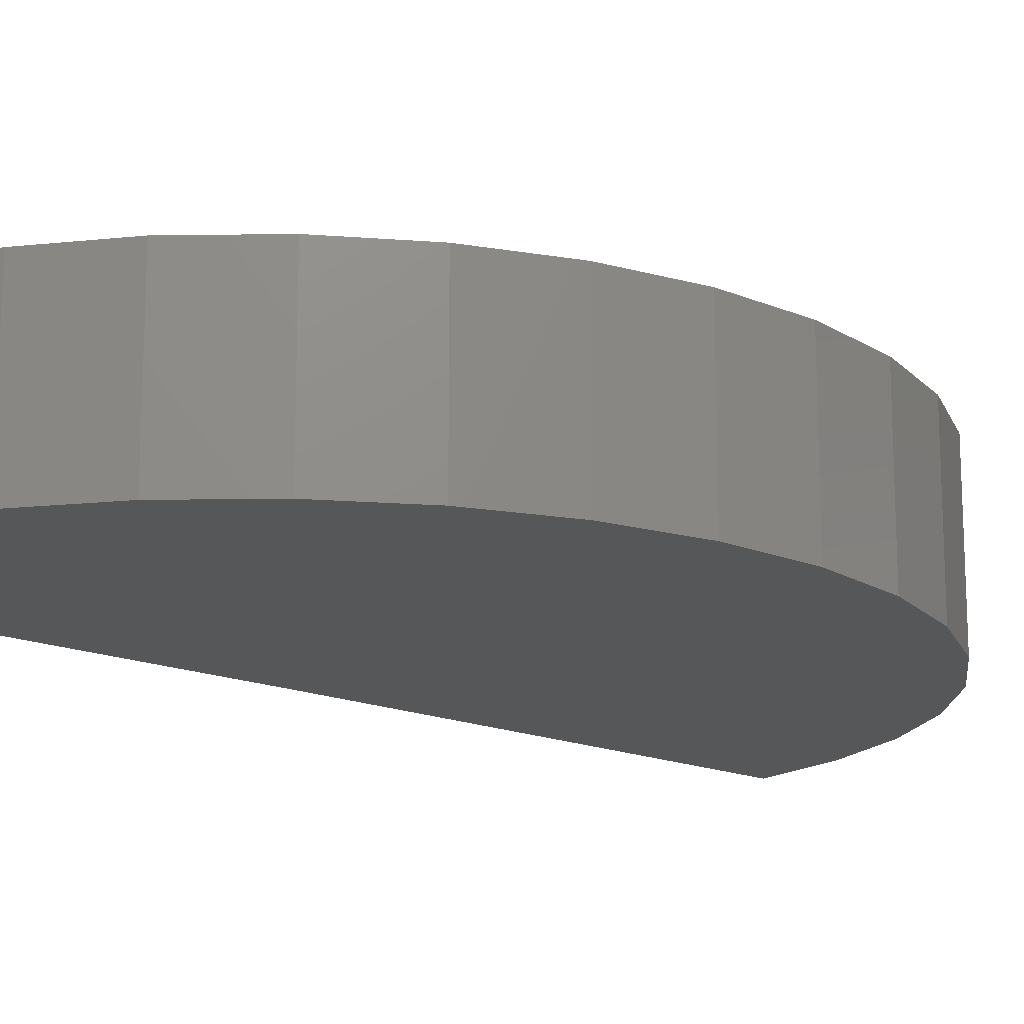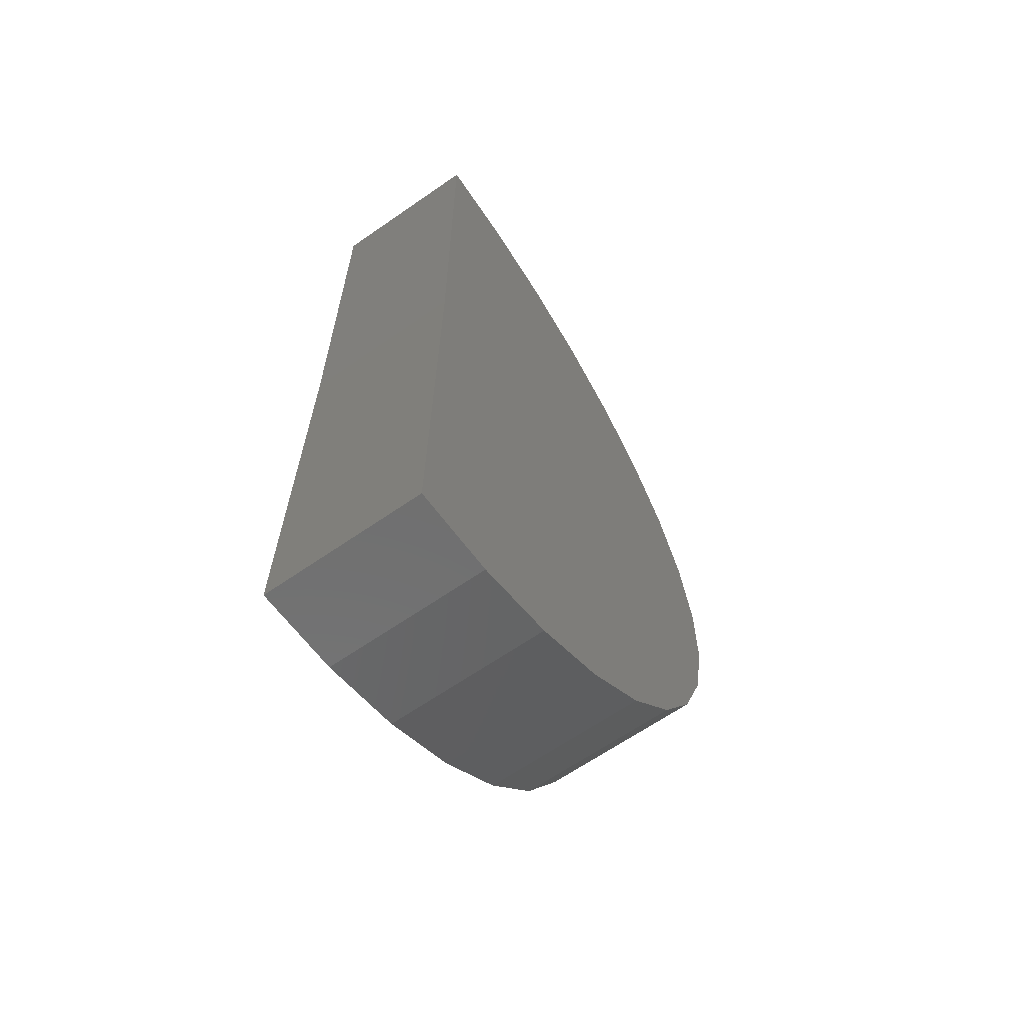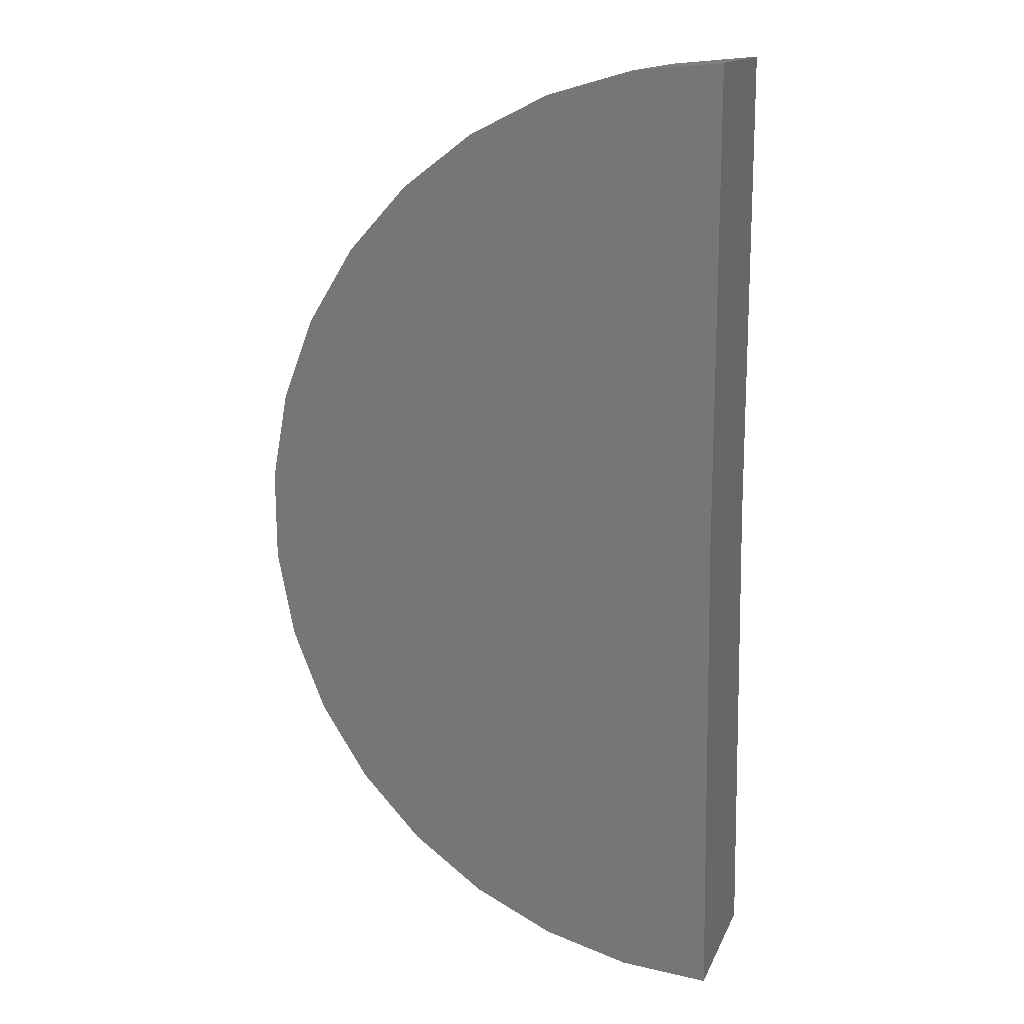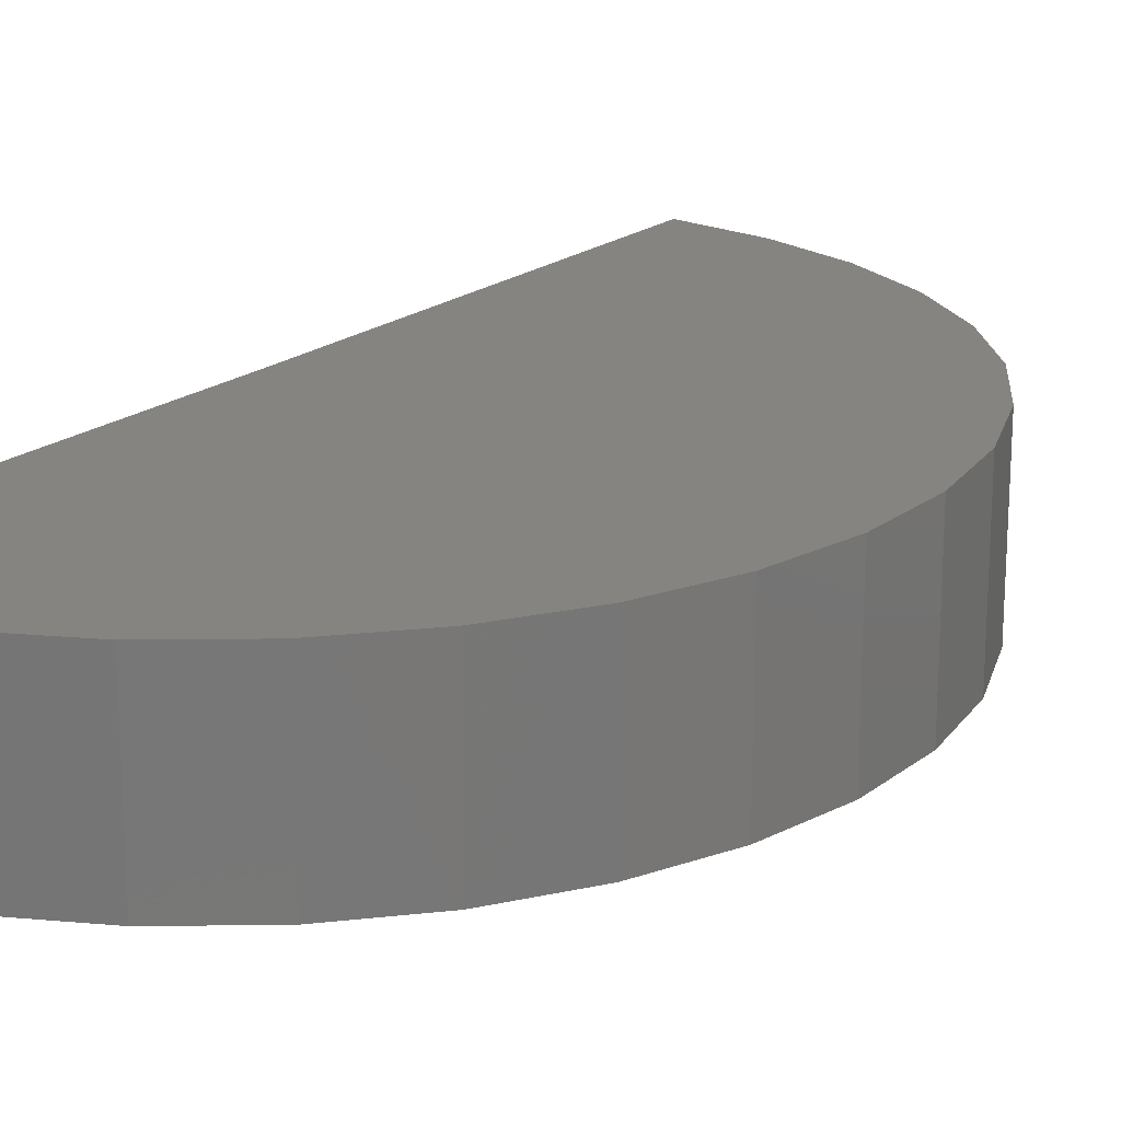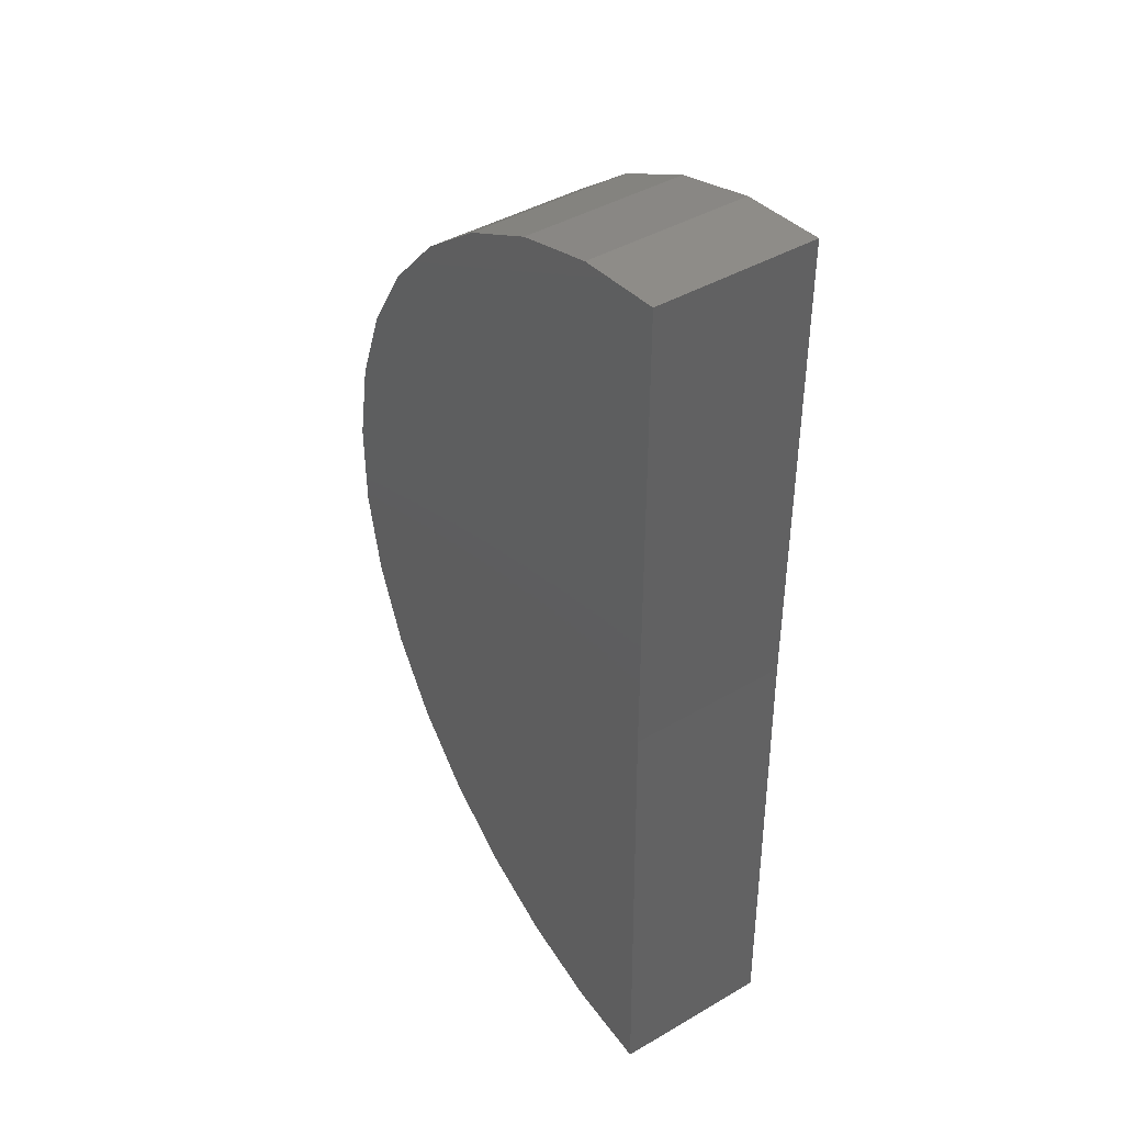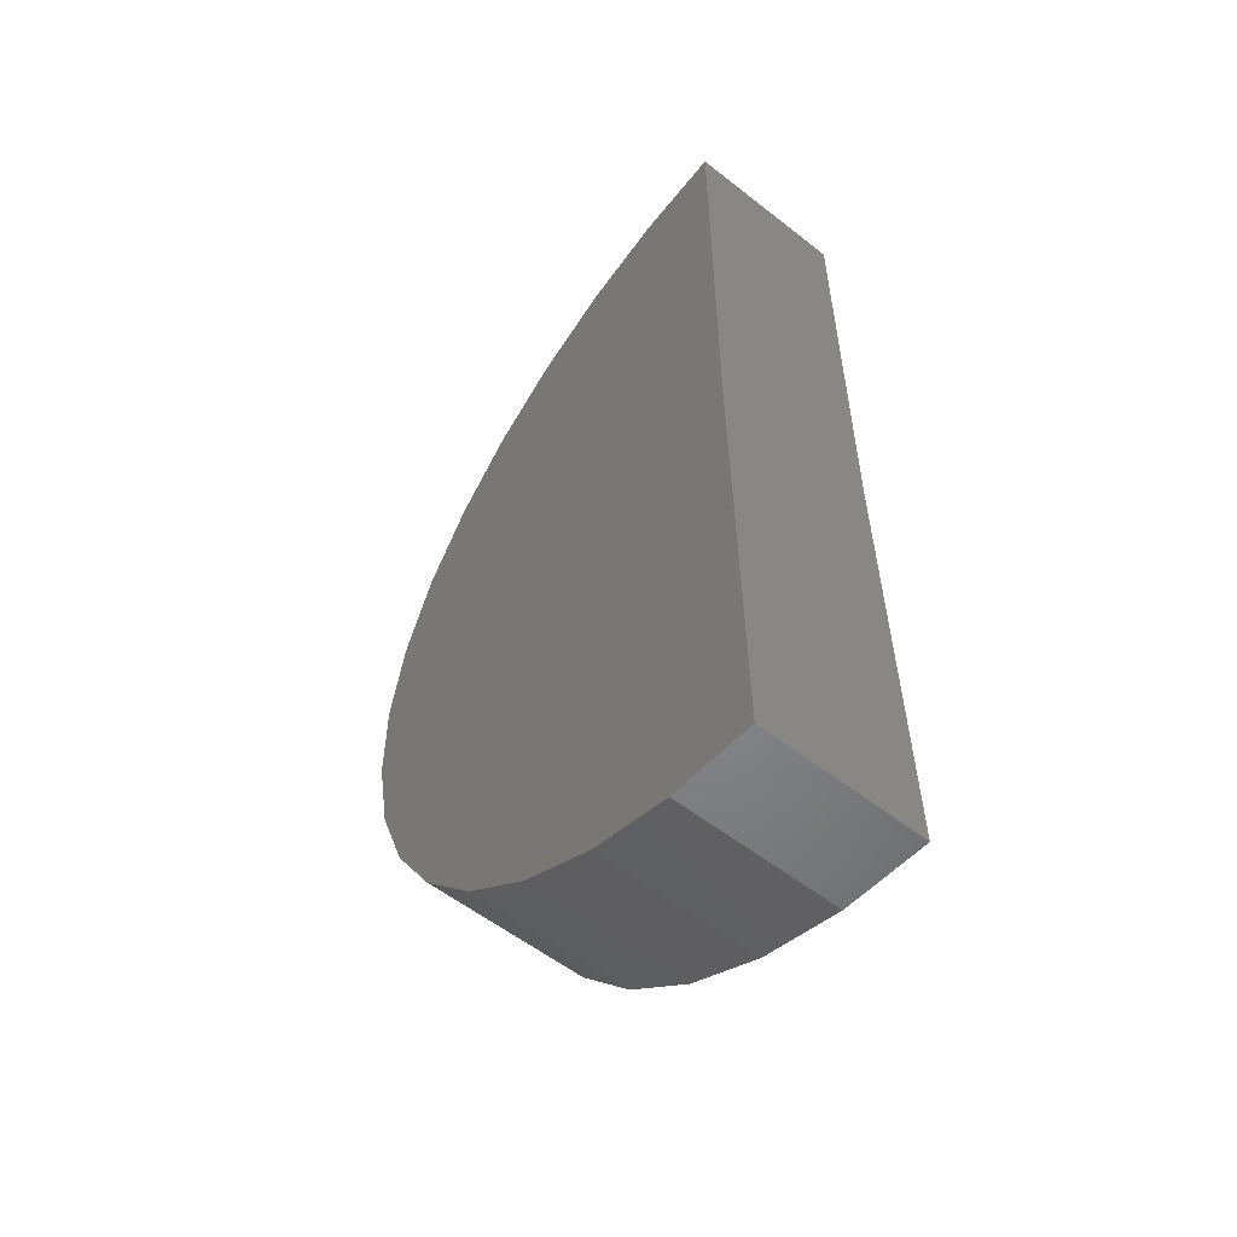
<metadata>
{"format":"stl","ext":"stl","renderer":"f3d","projection":"perspective","resolution":1024,"background":"white","views":[{"elev":-16.4,"azim":48.7,"up":"+Z"},{"elev":-64.6,"azim":-55.0,"up":"+Y"},{"elev":15.3,"azim":-162.1,"up":"+Y"},{"elev":19.9,"azim":35.3,"up":"+Z"},{"elev":42.6,"azim":-124.8,"up":"+Y"},{"elev":-56.1,"azim":-129.4,"up":"+Y"}]}
</metadata>
<code>
# stl→obj: 38 verts, 72 faces
v 0 -0.6172 -0.2109
v -0.01521 -1.851 -0.2109
v -2.308e-17 -0.6172 0.2049
v -0.01521 -1.851 0.2049
v 4.196e-33 0.6172 -0.2109
v -2.308e-17 0.6172 0.2049
v 0.2127 -1.833 0.2049
v 0.4334 -1.773 0.2049
v 0.6391 -1.673 0.2049
v 0.823 -1.537 0.2049
v 0.9785 -1.37 0.2049
v 1.101 -1.176 0.2049
v 1.185 -0.9636 0.2049
v 1.228 -0.7391 0.2049
v 1.23 -0.5104 0.2049
v 1.189 -0.2854 0.2049
v 1.107 -0.07179 0.2049
v 0.9877 0.1231 0.2049
v 0.8342 0.2926 0.2049
v 0.6521 0.4309 0.2049
v 0.4476 0.5332 0.2049
v 0.2277 0.596 0.2049
v 0.2127 -1.833 -0.2109
v 0.4334 -1.773 -0.2109
v 0.6391 -1.673 -0.2109
v 0.823 -1.537 -0.2109
v 0.9785 -1.37 -0.2109
v 1.101 -1.176 -0.2109
v 1.185 -0.9636 -0.2109
v 1.228 -0.7391 -0.2109
v 1.23 -0.5104 -0.2109
v 1.189 -0.2854 -0.2109
v 1.107 -0.07179 -0.2109
v 0.9877 0.1231 -0.2109
v 0.8342 0.2926 -0.2109
v 0.6521 0.4309 -0.2109
v 0.4476 0.5332 -0.2109
v 0.2277 0.596 -0.2109
f 1 2 3
f 3 2 4
f 1 3 5
f 5 3 6
f 3 4 7
f 3 7 8
f 3 8 9
f 3 9 10
f 3 10 11
f 3 11 12
f 3 12 13
f 3 13 14
f 3 14 15
f 6 3 15
f 6 15 16
f 6 16 17
f 6 17 18
f 6 18 19
f 6 19 20
f 6 20 21
f 6 21 22
f 4 2 7
f 7 2 23
f 7 23 8
f 8 23 24
f 8 24 9
f 9 24 25
f 9 25 10
f 10 25 26
f 10 26 11
f 11 26 27
f 11 27 12
f 12 27 28
f 12 28 13
f 13 28 29
f 13 29 14
f 14 29 30
f 14 30 15
f 15 30 31
f 15 31 16
f 16 31 32
f 16 32 17
f 17 32 33
f 17 33 18
f 18 33 34
f 18 34 19
f 19 34 35
f 19 35 20
f 20 35 36
f 20 36 21
f 21 36 37
f 21 37 22
f 22 37 38
f 22 38 6
f 6 38 5
f 1 31 30
f 1 30 29
f 1 29 28
f 1 28 27
f 1 27 26
f 1 26 25
f 1 25 24
f 1 24 23
f 1 23 2
f 5 38 37
f 5 37 36
f 5 36 35
f 5 35 34
f 5 34 33
f 5 33 32
f 5 32 31
f 5 31 1

</code>
